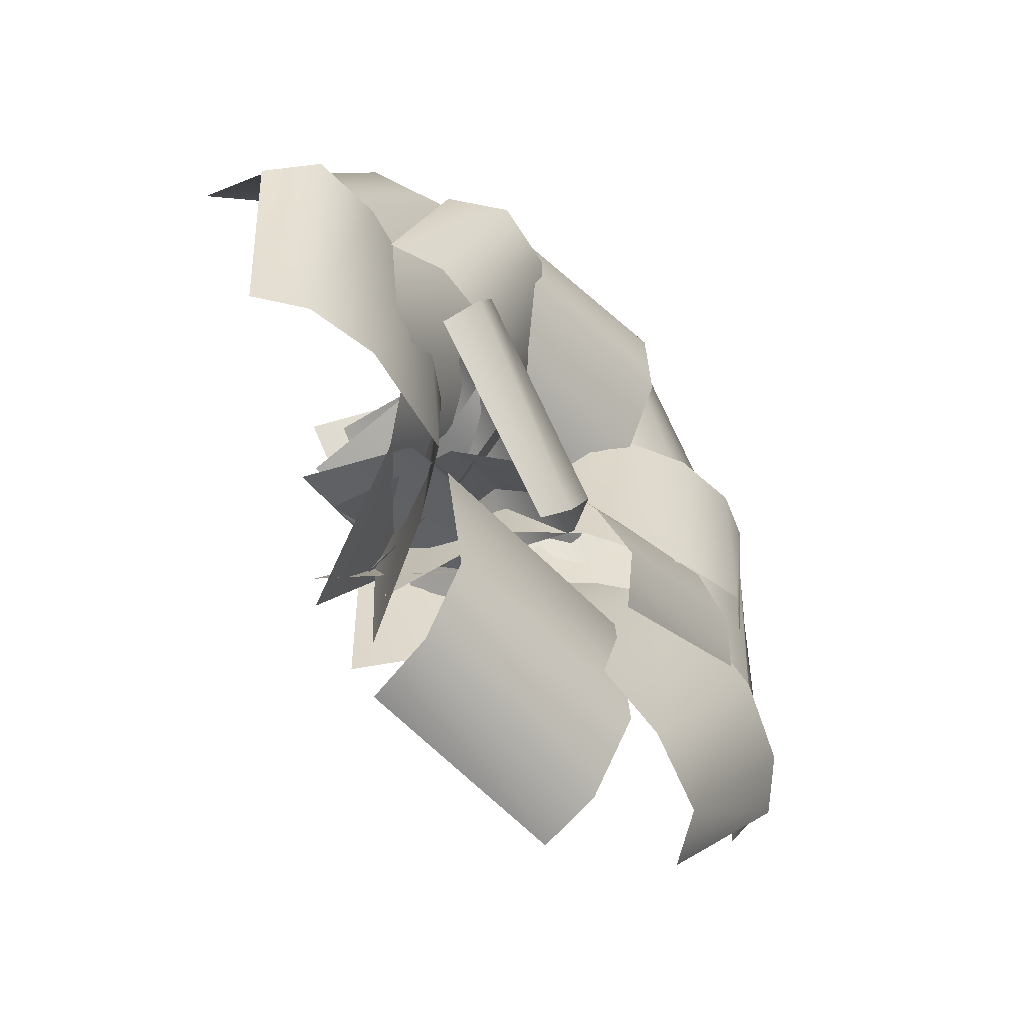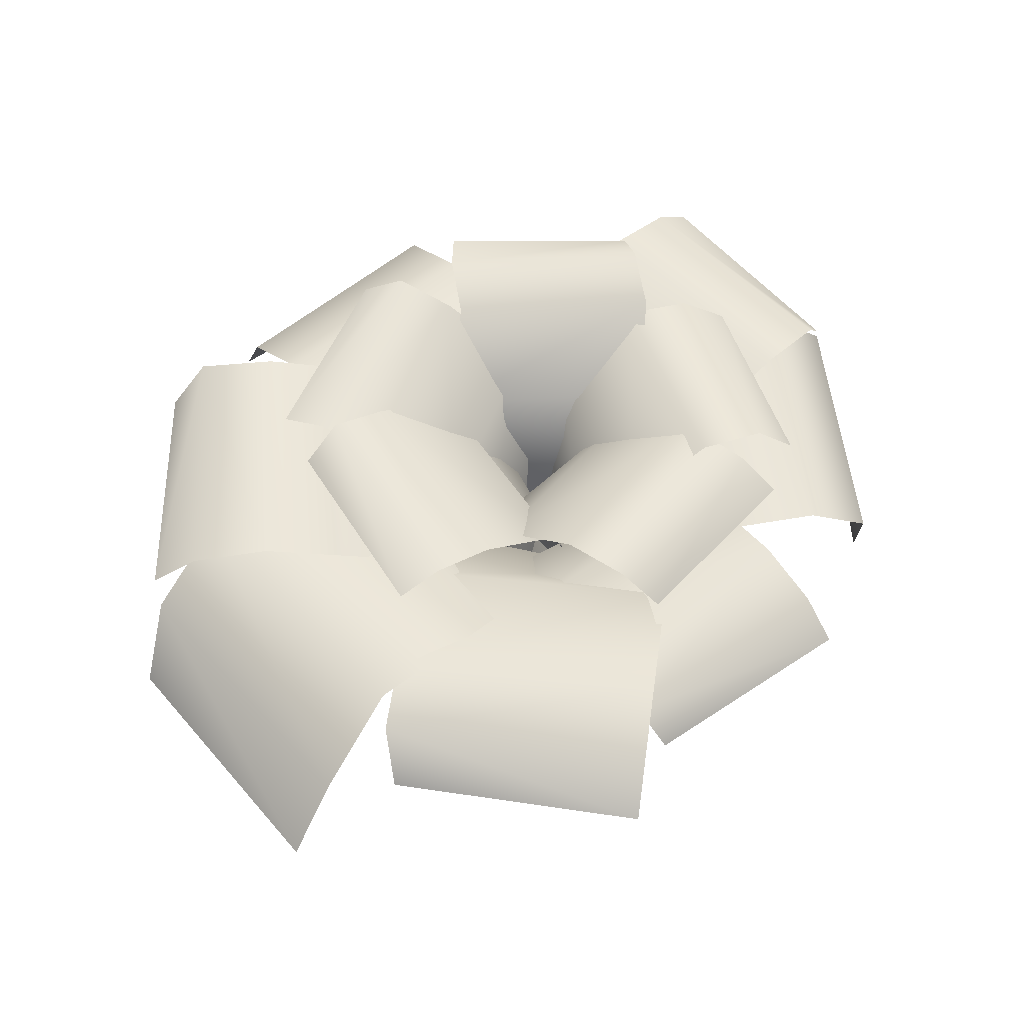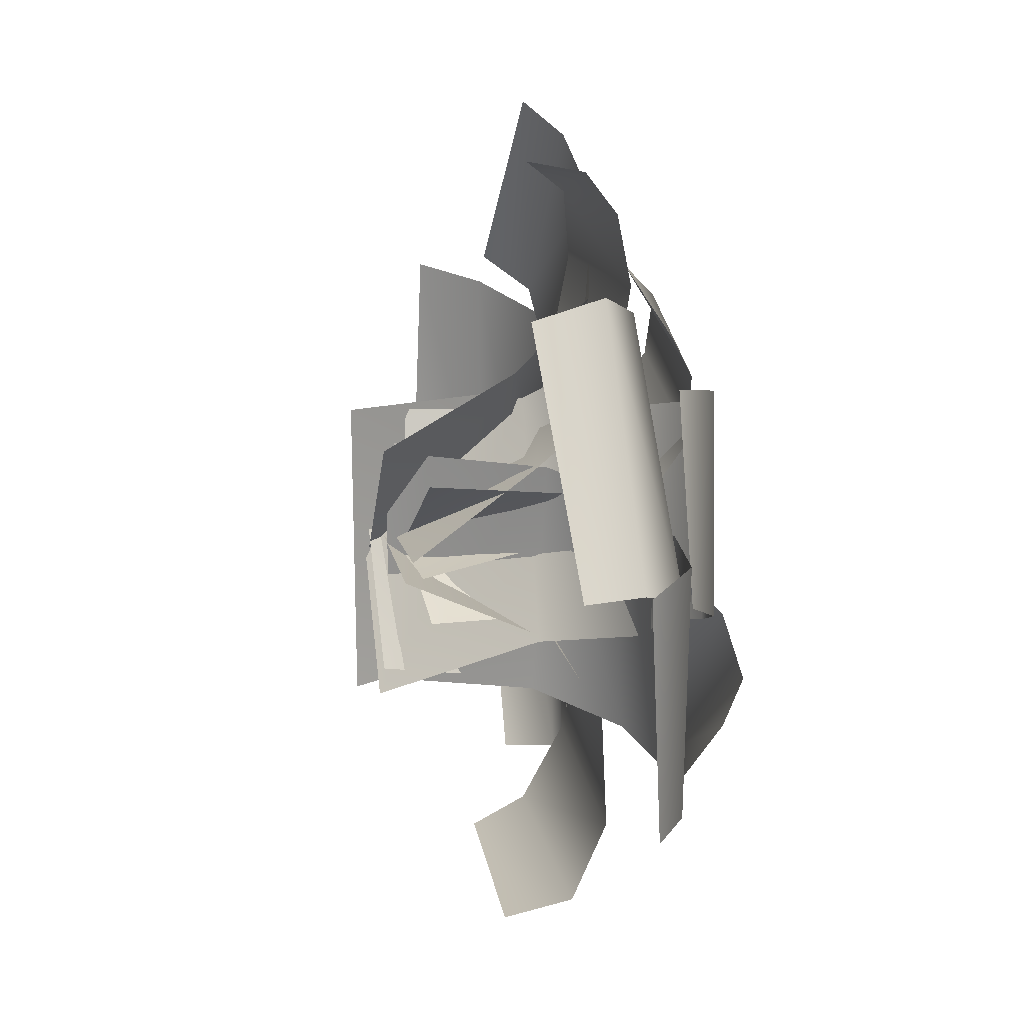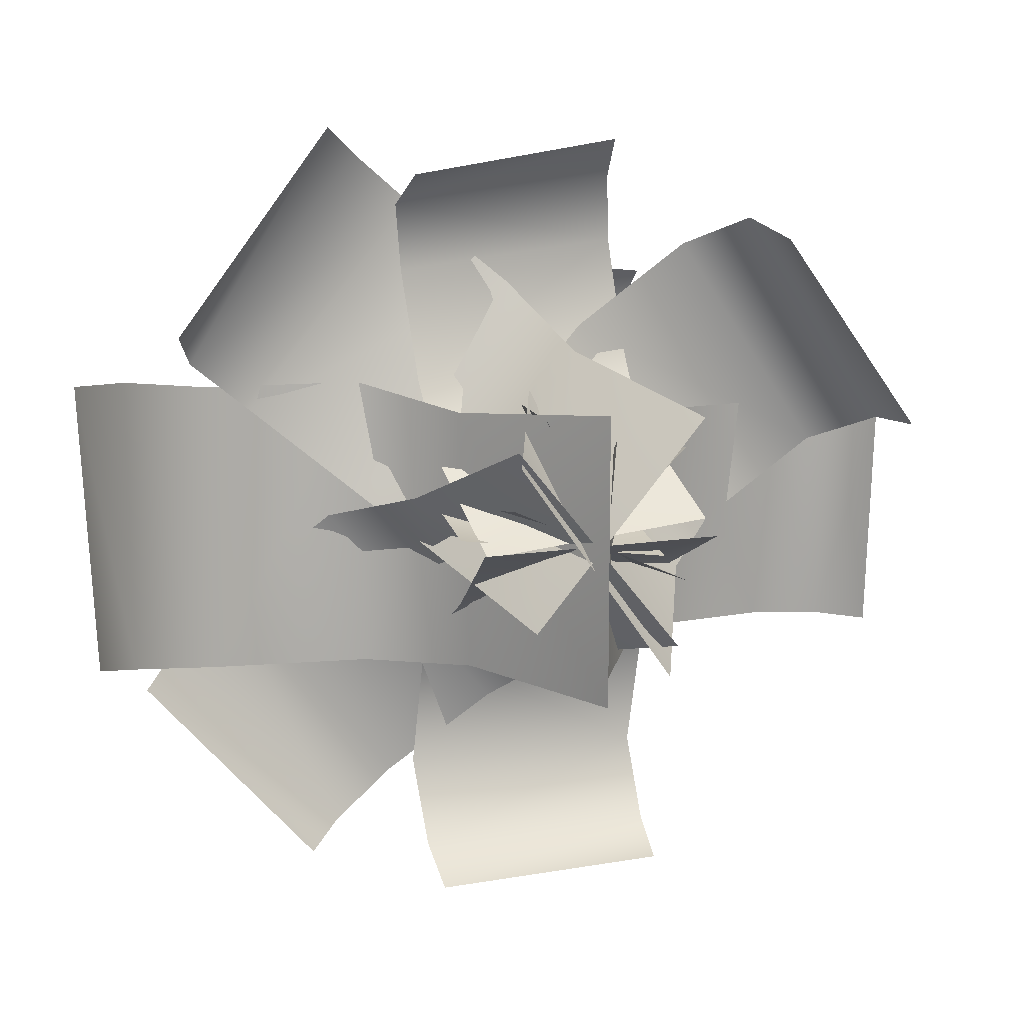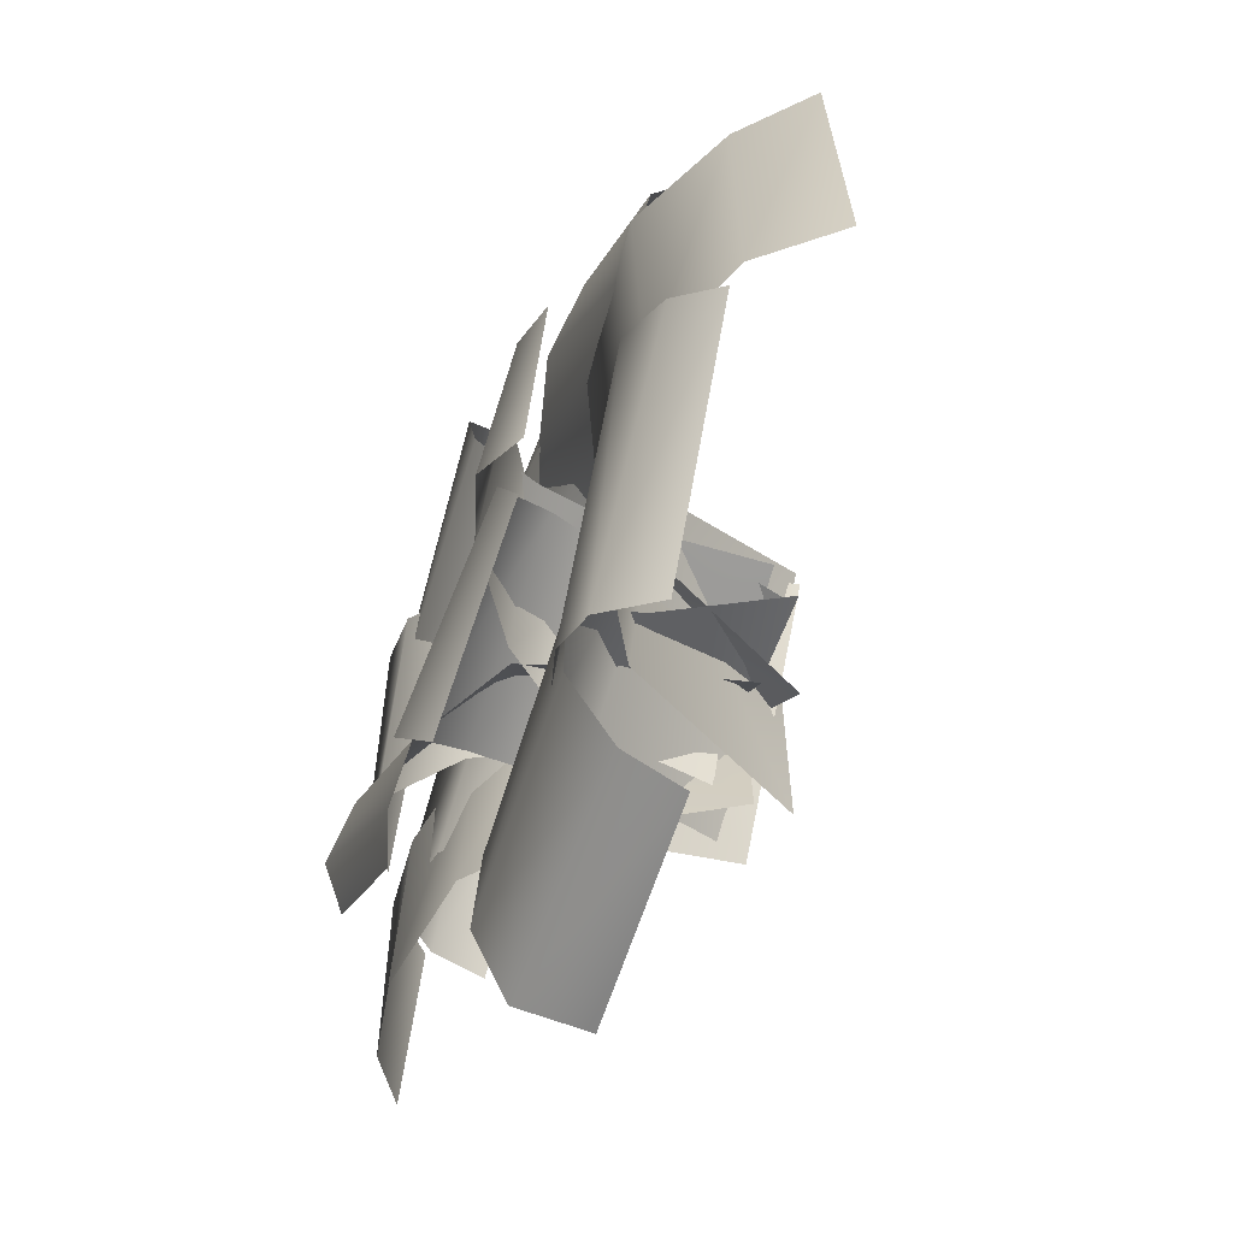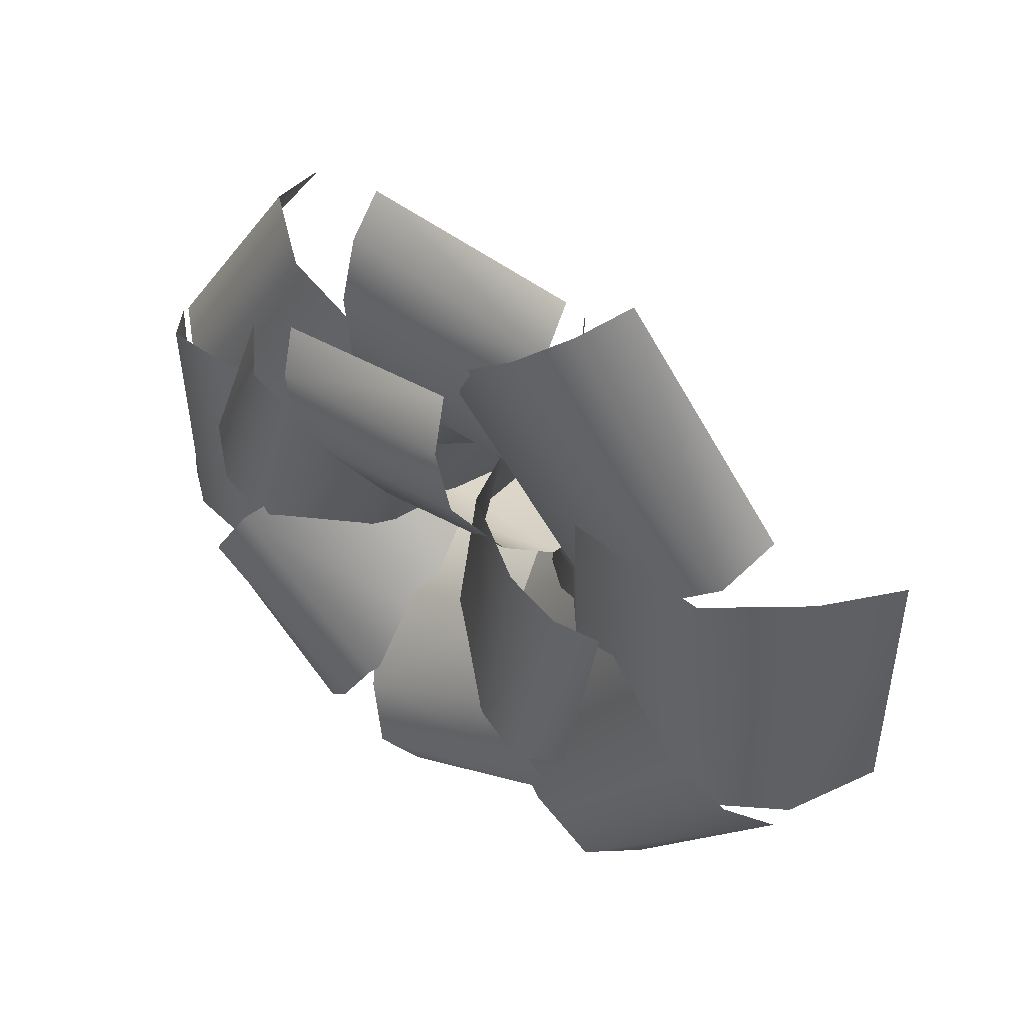
<metadata>
{"format":"obj","ext":"obj","renderer":"f3d","projection":"perspective","resolution":1024,"background":"white","views":[{"elev":-52.2,"azim":127.8,"up":"+Z"},{"elev":55.8,"azim":-41.4,"up":"+Y"},{"elev":18.8,"azim":78.5,"up":"+Z"},{"elev":14.1,"azim":-19.1,"up":"+Z"},{"elev":-61.6,"azim":-110.0,"up":"+Z"},{"elev":44.5,"azim":-140.7,"up":"+Z"}]}
</metadata>
<code>
o Plane
v -1.669 1.421 -4.981
v 1.291 1.275 -4.875
v -1.681 2.134 -4.625
v 1.442 2.134 -4.625
v -1.717 2.697 -3.607
v 1.406 2.587 -3.607
v -1.561 2.637 -1.976
v 1.561 2.47 -1.976
v -1.347 1.669 -1.122
v 1.561 1.857 -0.9428
v -1.561 -0.004097 -0.03622
v 1.561 -0.004097 -0.03622
v 4.923 2.331 -2.113
v 4.931 2.184 0.8486
v 4.373 2.744 -2.092
v 4.494 2.744 1.028
v 3.455 2.912 -2.057
v 3.576 2.802 1.064
v 1.942 2.637 -1.998
v 2.063 2.47 1.123
v 1.097 1.669 -1.751
v 1.031 1.857 1.163
v 0.004071 -0.004097 -1.923
v 0.1251 -0.004097 1.198
v 5.067 1.391 0.8958
v 3.069 1.227 3.538
v 4.897 2.124 0.8707
v 2.892 2.124 3.73
v 4.156 2.764 0.4894
v 2.151 2.641 3.349
v 2.614 2.709 -0.5231
v 0.6093 2.523 2.337
v 1.695 1.626 -0.8752
v -0.3365 1.837 1.673
v 0.8385 -0.2447 -1.768
v -1.167 -0.2447 1.091
v 1.019 2.314 4.809
v -1.756 2.175 4.452
v 1.067 2.704 4.291
v -1.87 2.704 4.02
v 1.147 2.863 3.427
v -1.791 2.759 3.157
v 1.278 2.603 2.003
v -1.659 2.446 1.732
v 1.15 1.689 1.181
v -1.57 1.867 0.7608
v 1.446 0.1086 0.1788
v -1.491 0.1086 -0.09191
v -2.841 2.36 5.063
v -4.855 2.199 2.514
v -2.381 2.813 4.671
v -4.6 2.813 2.062
v -1.614 2.997 4.019
v -3.833 2.877 1.41
v -0.349 2.695 2.943
v -2.568 2.513 0.3344
v 0.2123 1.634 2.157
v -1.705 1.84 -0.3994
v 1.271 -0.2006 1.565
v -0.9474 -0.2006 -1.044
v -6.274 1.495 2.121
v -6.143 1.319 -1.434
v -5.544 2.264 1.987
v -5.541 2.264 -1.764
v -4.36 2.953 1.726
v -4.356 2.821 -2.024
v -2.407 2.759 1.711
v -2.404 2.559 -2.04
v -1.381 1.596 1.454
v -1.163 1.823 -2.038
v -0.07815 -0.4124 1.713
v -0.07468 -0.4124 -2.037
v -5.393 2.36 -2.091
v -3.271 2.199 -4.548
v -4.923 2.812 -1.713
v -2.78 2.812 -4.382
v -4.138 2.997 -1.083
v -1.995 2.877 -3.752
v -2.844 2.695 -0.04404
v -0.7009 2.513 -2.713
v -1.967 1.634 0.3588
v 0.1819 1.841 -2.004
v -1.186 -0.1994 1.287
v 0.9567 -0.1994 -1.382
v -3.412 3.549 0.9973
v -2.988 3.599 -1.524
v -2.849 3.708 1.096
v -2.445 3.92 -1.558
v -2.066 3.557 1.203
v -1.695 3.681 -1.463
v -0.9398 2.864 1.319
v -0.5856 2.943 -1.353
v -0.5206 1.837 1.113
v 0.05473 2.129 -1.32
v -0.1837 0.1441 1.217
v 0.2204 0.3561 -1.437
v -2.752 3.549 -2.332
v -0.4284 3.599 -3.397
v -2.517 3.708 -1.811
v -0.09512 3.92 -2.967
v -2.166 3.557 -1.103
v 0.2474 3.681 -2.293
v -1.63 2.864 -0.106
v 0.7794 2.943 -1.314
v -1.224 1.837 0.1252
v 1.112 2.129 -0.7655
v -1.121 0.1441 0.4622
v 1.302 0.3561 -0.6939
v 1.18 3.549 -3.3
v 3.069 3.599 -1.577
v 0.7917 3.708 -2.88
v 2.803 3.92 -1.102
v 0.3457 3.637 -2.163
v 2.385 3.761 -0.4068
v -0.43 2.864 -1.396
v 1.624 2.943 0.349
v -0.4841 1.837 -0.9322
v 1.249 2.129 0.8696
v -0.7538 0.1441 -0.7051
v 1.258 0.3561 1.072
v 3.479 3.064 0.1297
v 2.508 3.114 2.495
v 2.97 3.473 -0.192
v 1.989 3.685 2.307
v 2.195 3.557 -0.5385
v 1.244 3.681 1.979
v 1.122 2.864 -0.9004
v 0.1868 2.943 1.627
v 0.6682 1.837 -0.7923
v -0.4305 2.129 1.454
v 0.3624 0.1441 -0.9678
v -0.6178 0.3561 1.531
v 1.724 3.228 2.92
v -0.8133 3.278 3.234
v 1.606 3.518 2.393
v -1.052 3.73 2.766
v 1.426 3.557 1.529
v -1.234 3.681 1.936
v 1.215 2.864 0.4172
v -1.446 2.943 0.8422
v 0.8977 1.837 0.07441
v -1.598 2.129 0.2193
v 0.9006 0.1441 -0.2781
v -1.757 0.3561 0.09389
g cube1_cube1_auv
f 3 4 1
f 5 6 3
f 7 8 6
f 9 10 7
f 11 12 9
f 15 16 14
f 17 18 15
f 19 20 17
f 21 22 19
f 23 24 22
f 27 28 26
f 29 30 28
f 31 32 29
f 33 34 31
f 35 36 34
f 39 40 37
f 41 42 40
f 43 44 41
f 45 46 44
f 47 48 45
f 51 52 49
f 53 54 52
f 55 56 54
f 57 58 56
f 59 60 57
f 63 64 61
f 65 66 63
f 67 68 66
f 69 70 68
f 71 72 69
f 75 76 73
f 77 78 76
f 79 80 78
f 81 82 80
f 83 84 81
f 87 88 85
f 89 90 87
f 91 92 90
f 93 94 92
f 95 96 93
f 99 100 97
f 101 102 99
f 103 104 102
f 105 106 104
f 107 108 105
f 111 112 110
f 113 114 111
f 115 116 114
f 117 118 115
f 119 120 118
f 123 124 121
f 125 126 123
f 127 128 125
f 129 130 127
f 131 132 130
f 135 136 134
f 137 138 136
f 139 140 137
f 141 142 139
f 143 144 142
f 4 2 1
f 6 4 3
f 5 7 6
f 10 8 7
f 12 10 9
f 13 15 14
f 18 16 15
f 20 18 17
f 22 20 19
f 21 23 22
f 25 27 26
f 27 29 28
f 32 30 29
f 34 32 31
f 33 35 34
f 40 38 37
f 39 41 40
f 44 42 41
f 43 45 44
f 48 46 45
f 52 50 49
f 51 53 52
f 53 55 54
f 55 57 56
f 60 58 57
f 64 62 61
f 66 64 63
f 65 67 66
f 67 69 68
f 72 70 69
f 76 74 73
f 75 77 76
f 77 79 78
f 79 81 80
f 84 82 81
f 88 86 85
f 90 88 87
f 89 91 90
f 91 93 92
f 96 94 93
f 100 98 97
f 102 100 99
f 101 103 102
f 103 105 104
f 108 106 105
f 109 111 110
f 114 112 111
f 113 115 114
f 118 116 115
f 117 119 118
f 124 122 121
f 126 124 123
f 128 126 125
f 130 128 127
f 129 131 130
f 133 135 134
f 135 137 136
f 140 138 137
f 142 140 139
f 141 143 142

</code>
